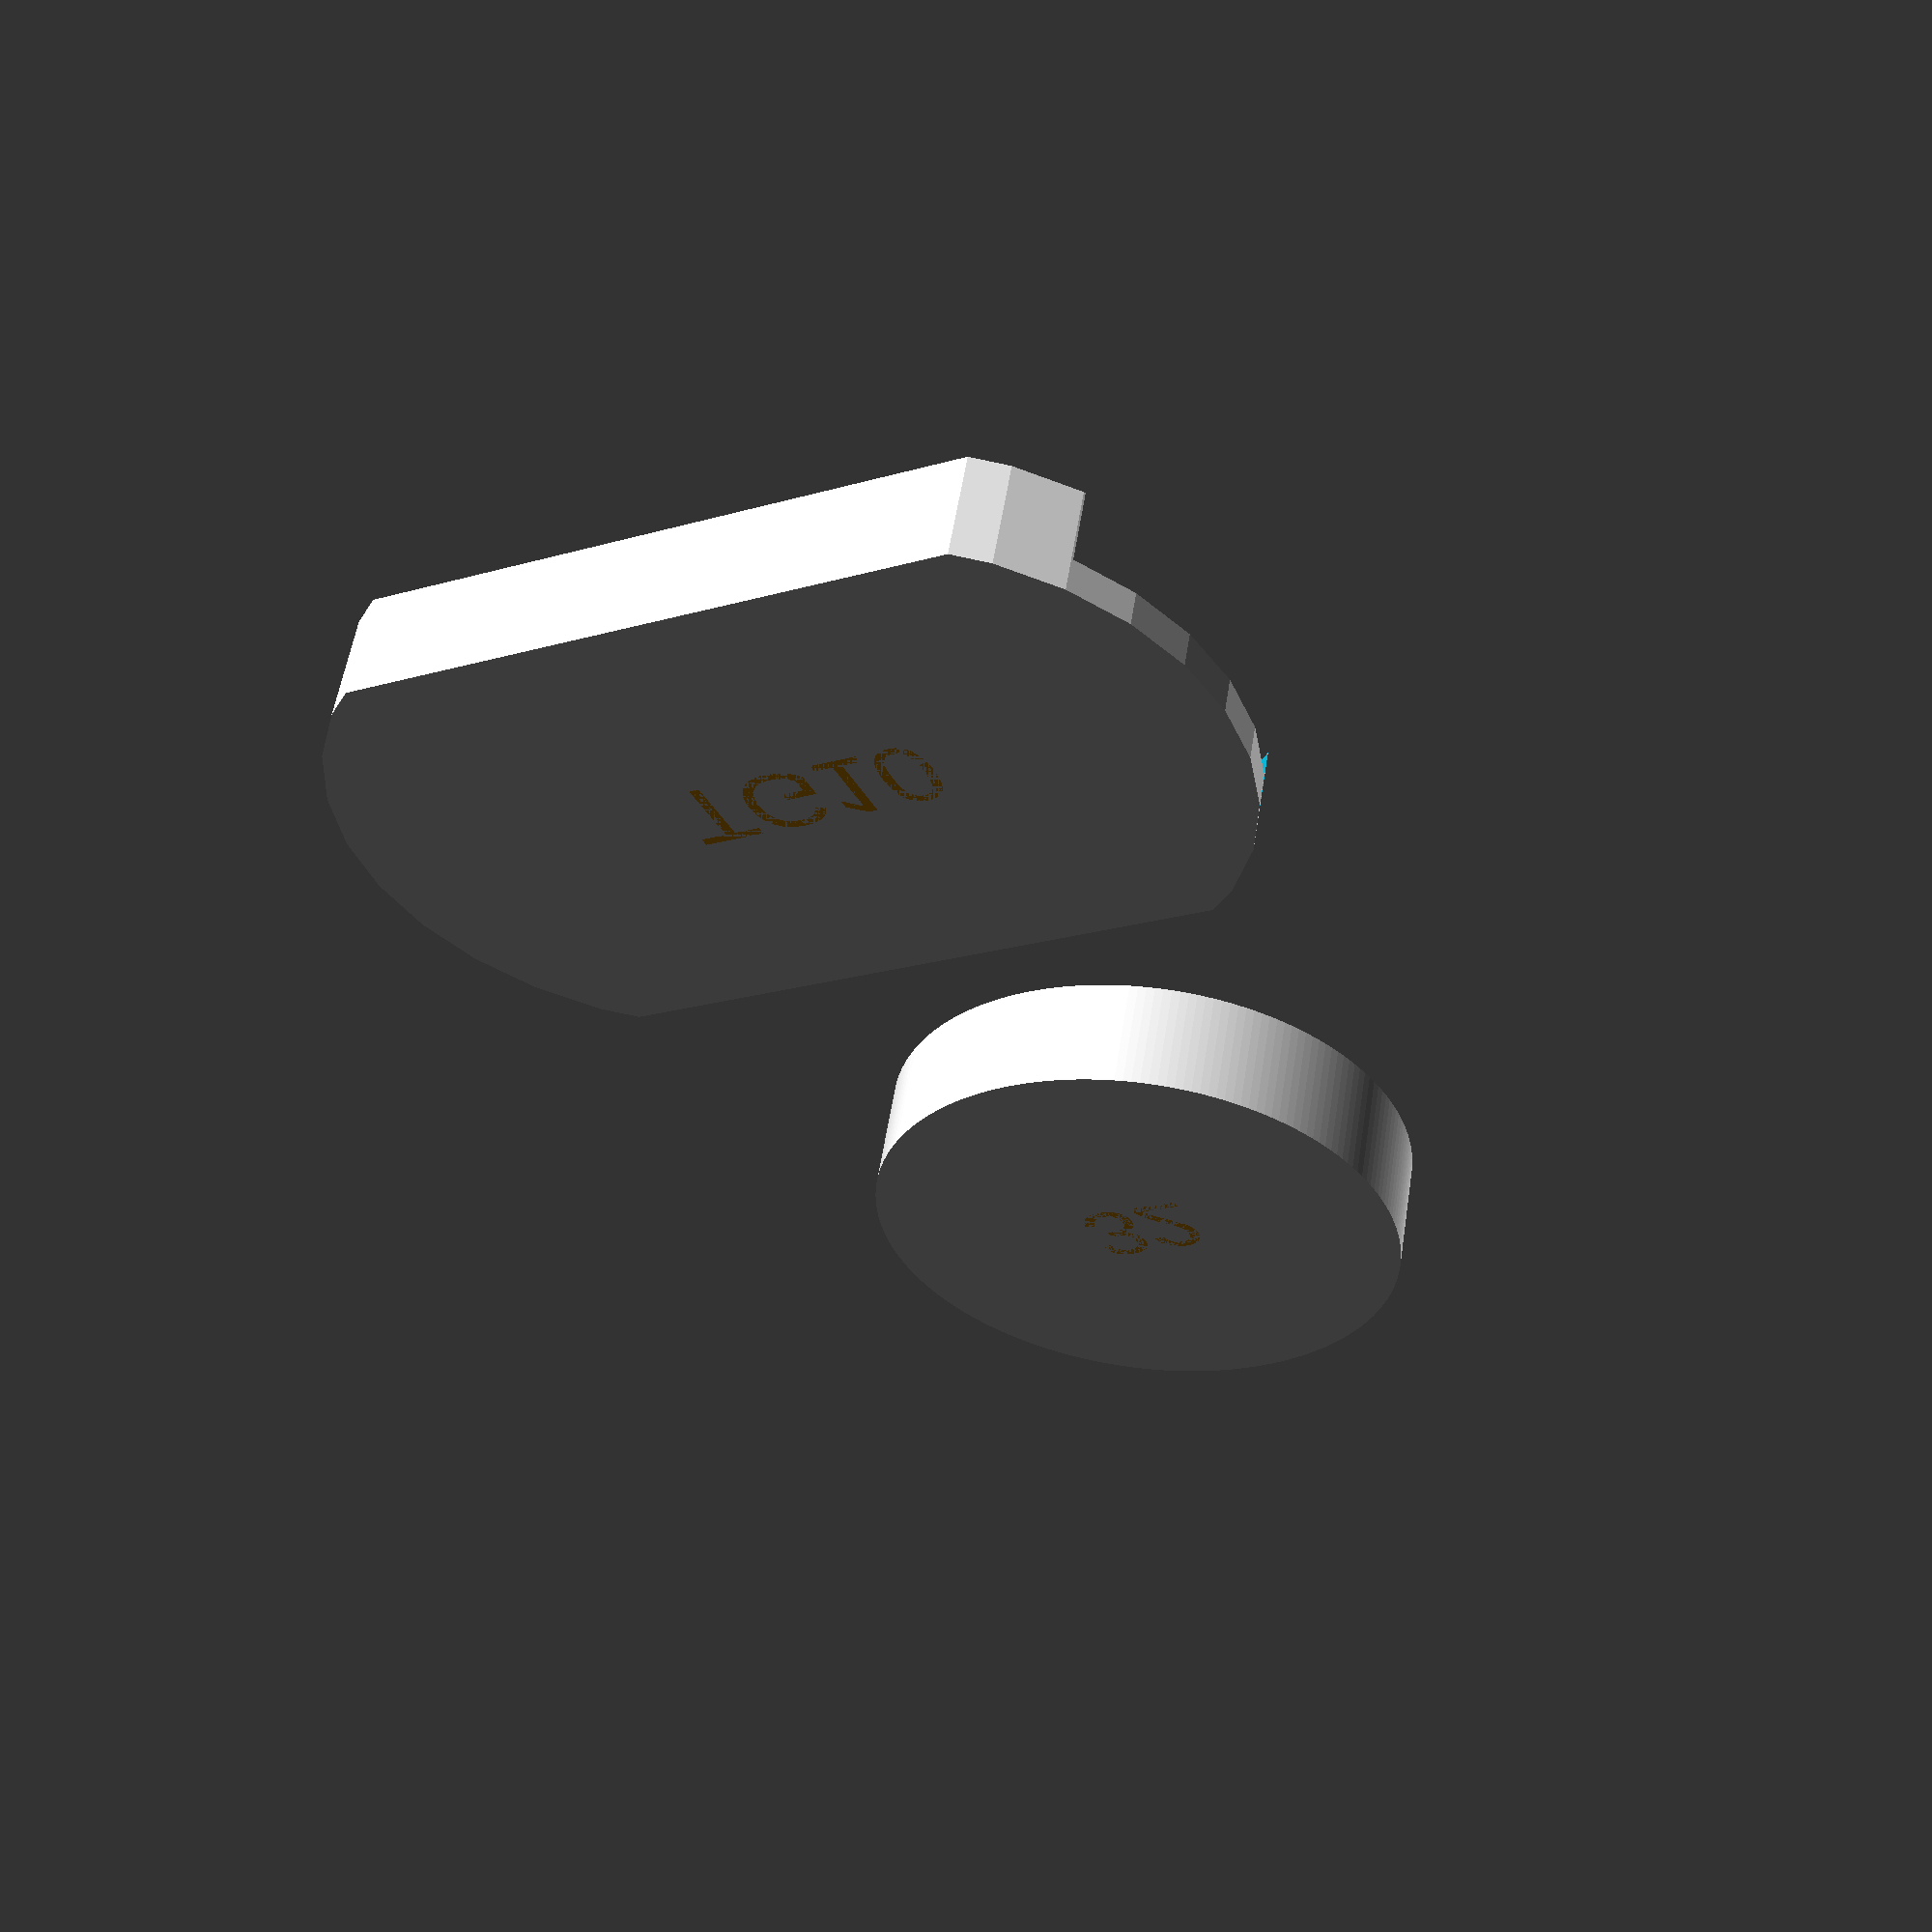
<openscad>
mode = "TG10";

if ( mode == "TG10" ) {
    r_height = 7;
    r_width = 33;
    r_length = 40;
    r_side_arrow = 8.5;
    r_side_width = 4.2;
    r_bottom_thickness = 2.2;
    r_side_thickness = 1;
    r_top_thickness = 2;
    r_internal_angle_length = 8;
    r_internal_angle_width = 5;
    rectanglePad(r_height, r_width, r_length, r_side_arrow, r_side_width, r_bottom_thickness, r_side_thickness, r_top_thickness, r_internal_angle_length, r_internal_angle_width, mode);
    
    c_height = 7.2;
    c_external_radius = 17;
    c_internal_radius = 16;
    c_width = 1;
    translate([r_length/2,r_width + 30,0])
    circlePad(c_height, c_external_radius, c_internal_radius, c_width);

} else {
    assert(false, str("Unsupported mode: ", mode, " !"));
}

module circlePad(c_height, c_external_radius, c_internal_radius, c_width) {
    rotate_extrude($fn=200)
    polygon([[0,0],[c_external_radius,0],[c_external_radius,c_height],[c_internal_radius-c_width,c_height-2*c_width],[c_external_radius-c_width,c_height-2*c_width],[c_external_radius-c_width,c_width],[0,c_width]]);
    
    text_size=5;
    color("orange")
    linear_extrude(c_width+0.2)
    translate([-text_size*2/3,-text_size/2,0])
    text(str(c_internal_radius*2), text_size);
}

module rectanglePadBase(r_height, r_width, r_length, r_side_arrow, r_side_width, r_bottom_thickness, r_side_thickness, r_top_thickness, r_internal_angle_length, r_internal_angle_width) {
    // Calculation of radius from arrow & width
    r_side_radius = pow(r_width,2)/(8*r_side_arrow)+r_side_arrow/2;

    intersection() {
        union() {
            translate([r_side_radius-r_side_arrow, r_width/2, 0])
            cylinder(r_height, r_side_radius, r_side_radius);

            translate([r_length+r_side_arrow-r_side_radius, r_width/2, 0])
            cylinder(r_height, r_side_radius, r_side_radius);
        };

        translate([-r_side_arrow,0,0])
            cube([r_length+2*r_side_arrow,r_width,r_height]);
    };
}

module suspendedChemfer(r_height, r_width, r_length, r_side_arrow, r_side_width, r_bottom_thickness, r_side_thickness, r_top_thickness, r_internal_angle_length, r_internal_angle_width) {
    //color("red")
    translate([3/2*r_length,0,r_height-r_top_thickness])
    rotate([0,-90,0])
    linear_extrude(r_length*2)
    polygon([[0,0],[0,r_side_width],[r_top_thickness,r_side_width-r_top_thickness],[r_top_thickness,0]]);
}

module rectanglePad(r_height, r_width, r_length, r_side_arrow, r_side_width, r_bottom_thickness, r_side_thickness, r_top_thickness, r_internal_angle_length, r_internal_angle_width, mode) {
    intersection() {
        rectanglePadBase(r_height, r_width, r_length, r_side_arrow, r_side_width, r_bottom_thickness, r_side_thickness, r_top_thickness, r_internal_angle_length, r_internal_angle_width);
        union() {
            difference() {
                
                rectanglePadBase(r_height, r_width, r_length, r_side_arrow, r_side_width, r_bottom_thickness, r_side_thickness, r_top_thickness, r_internal_angle_length, r_internal_angle_width);

                union() {
                    translate([0,0,r_bottom_thickness])
                    linear_extrude(r_height)
                    union() {
                        polygon([[r_length,r_side_thickness],[r_length+r_internal_angle_length*(r_width-2*r_side_width)/2/r_internal_angle_width,r_width/2],[r_length,r_width-r_side_thickness]]);
                        polygon([[0,r_side_thickness],[-r_internal_angle_length*(r_width-2*r_side_width)/2/r_internal_angle_width,r_width/2],[0,r_width-r_side_thickness]]);
                        translate([0,r_side_thickness,0])
                            square([r_length, r_width-2*r_side_thickness]);
                    }
                }
            }
            
            // Suspended chamfer
            suspendedChemfer(r_height, r_width, r_length, r_side_arrow, r_side_width, r_bottom_thickness, r_side_thickness, r_top_thickness, r_internal_angle_length, r_internal_angle_width);
            translate([0,r_width,0])
            mirror([0,1,0])
                suspendedChemfer(r_height, r_width, r_length, r_side_arrow, r_side_width, r_bottom_thickness, r_side_thickness, r_top_thickness, r_internal_angle_length, r_internal_angle_width);
        }
    }
    
    text_size=5;
    color("orange")
    translate([r_length/2-4/3*text_size,r_width/2-text_size/2,0])
    linear_extrude(r_bottom_thickness+0.2)
    text(mode, text_size);
}

//translate([r_length/2,r_width + 30,0])
//circlePad();

/*
intersection() {
    rectanglePadBase();
    rectanglePad();
}
*/
</openscad>
<views>
elev=125.4 azim=28.0 roll=351.2 proj=p view=wireframe
</views>
